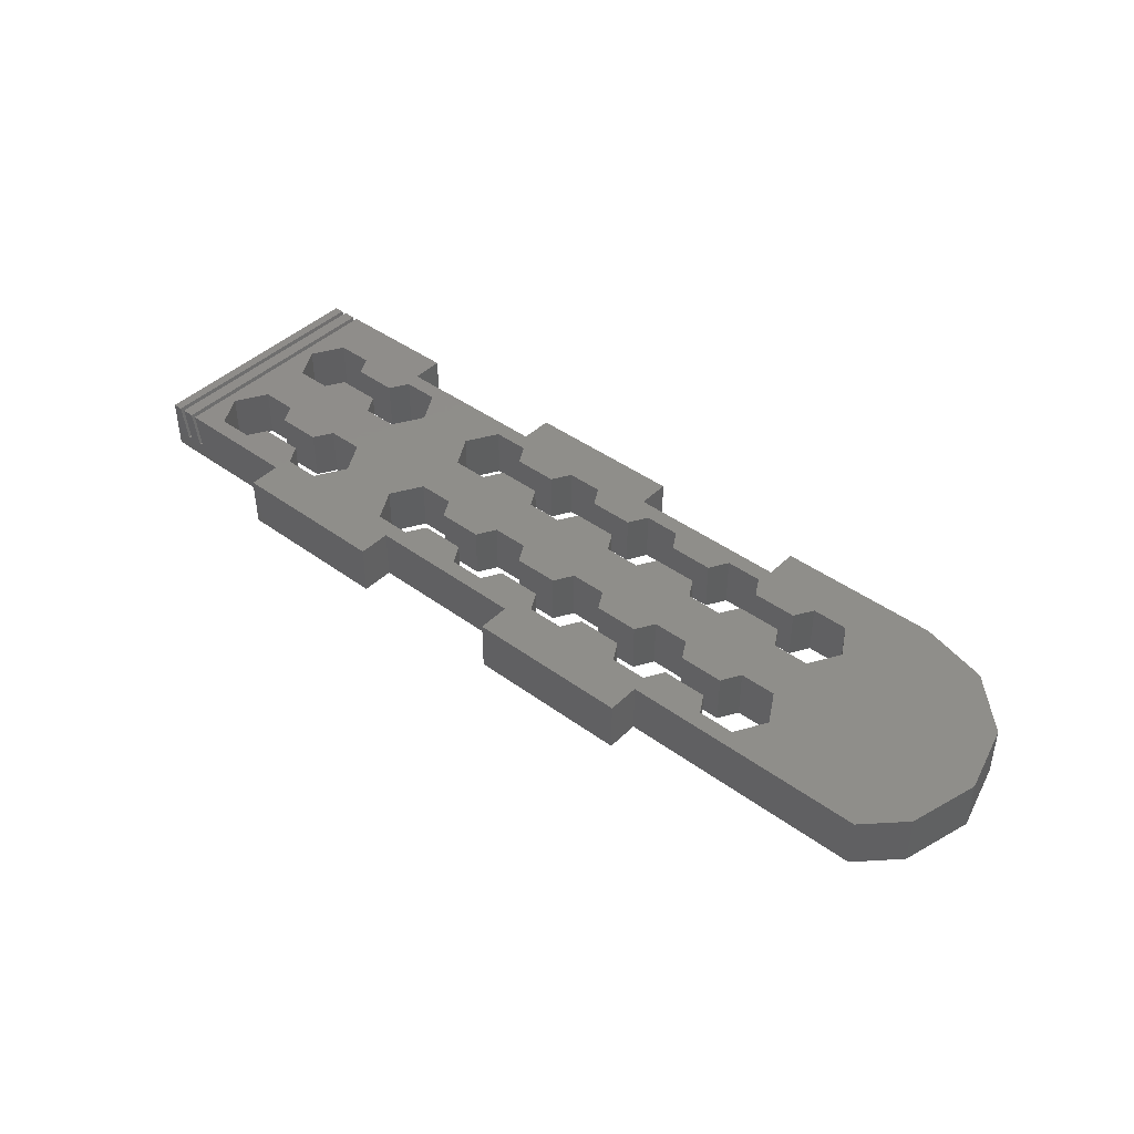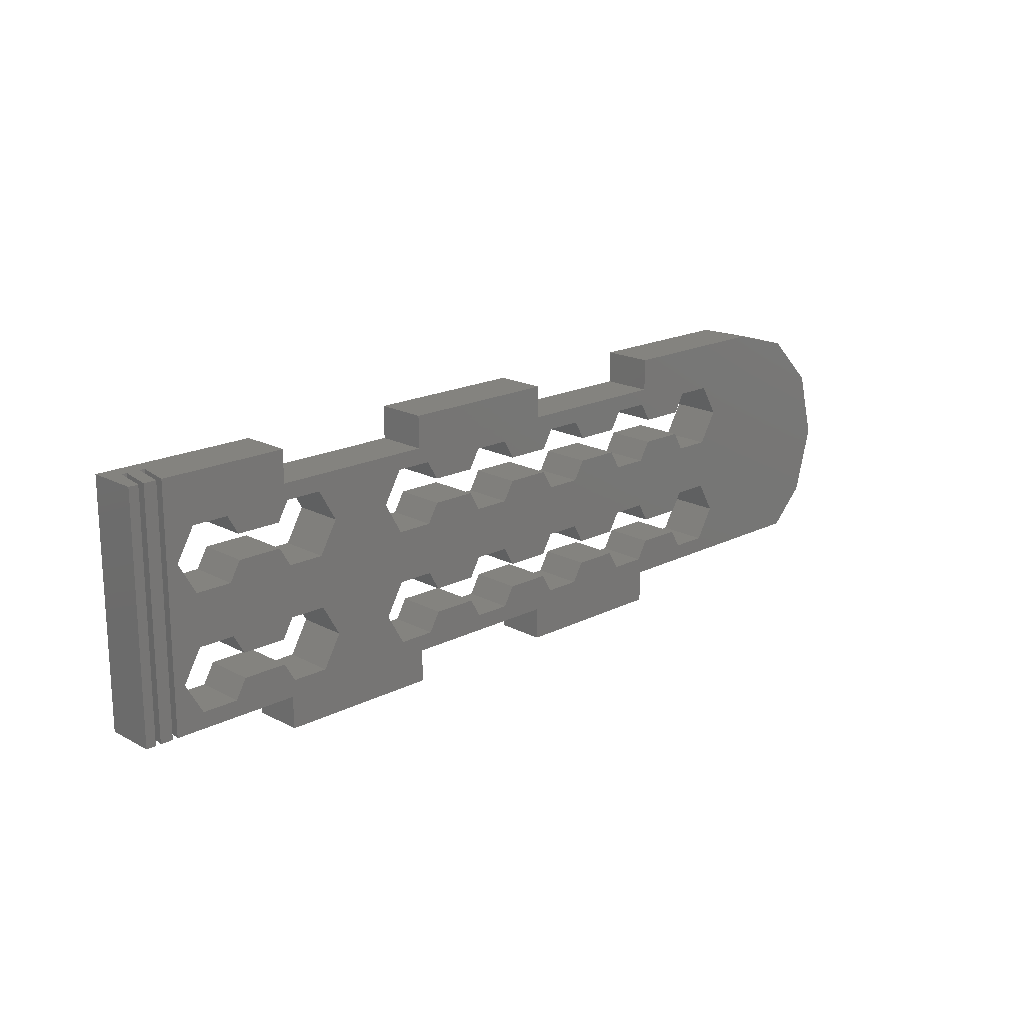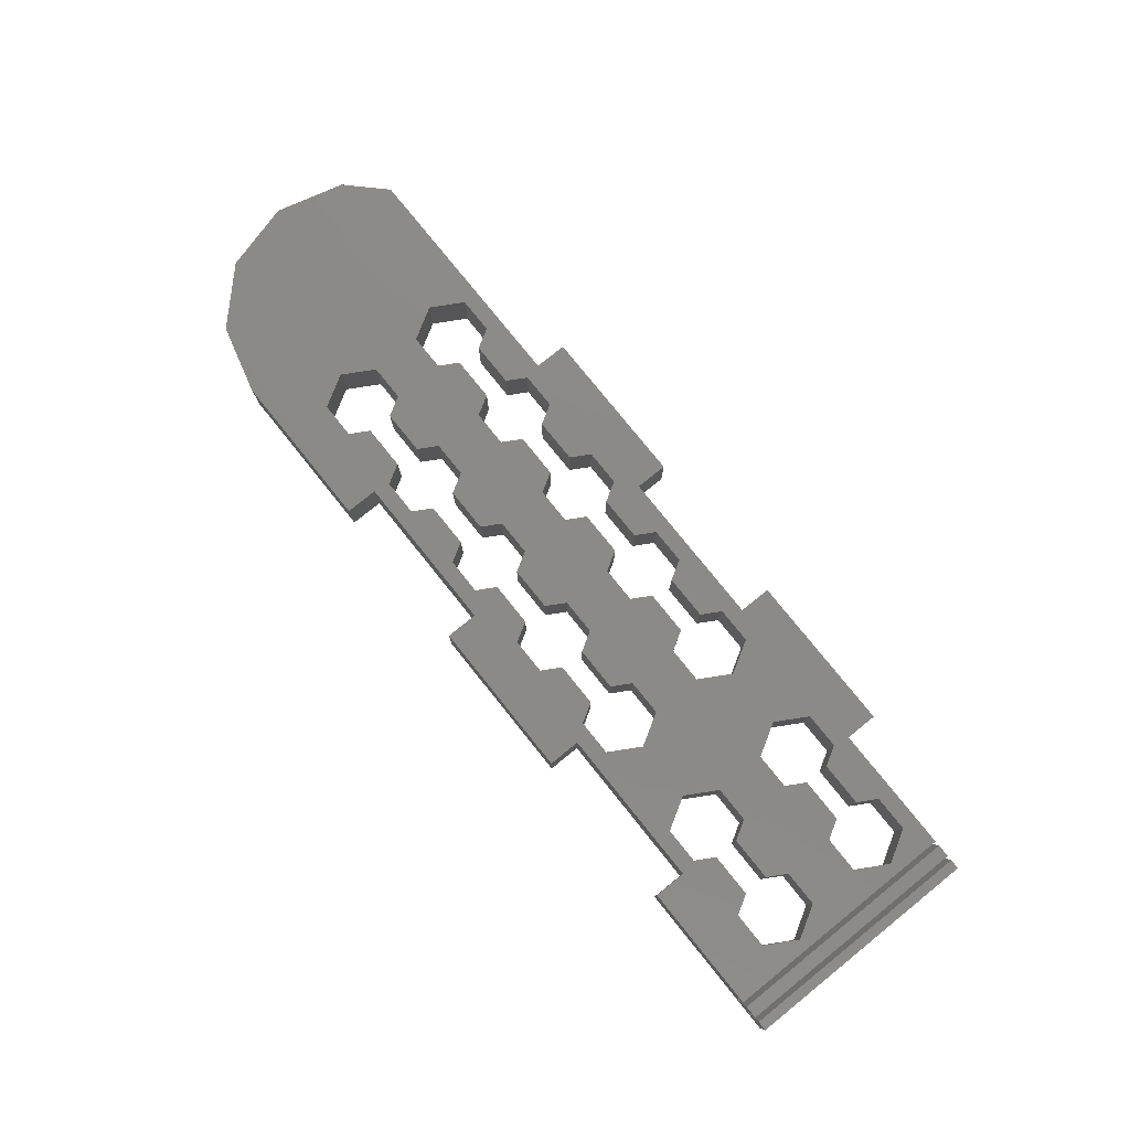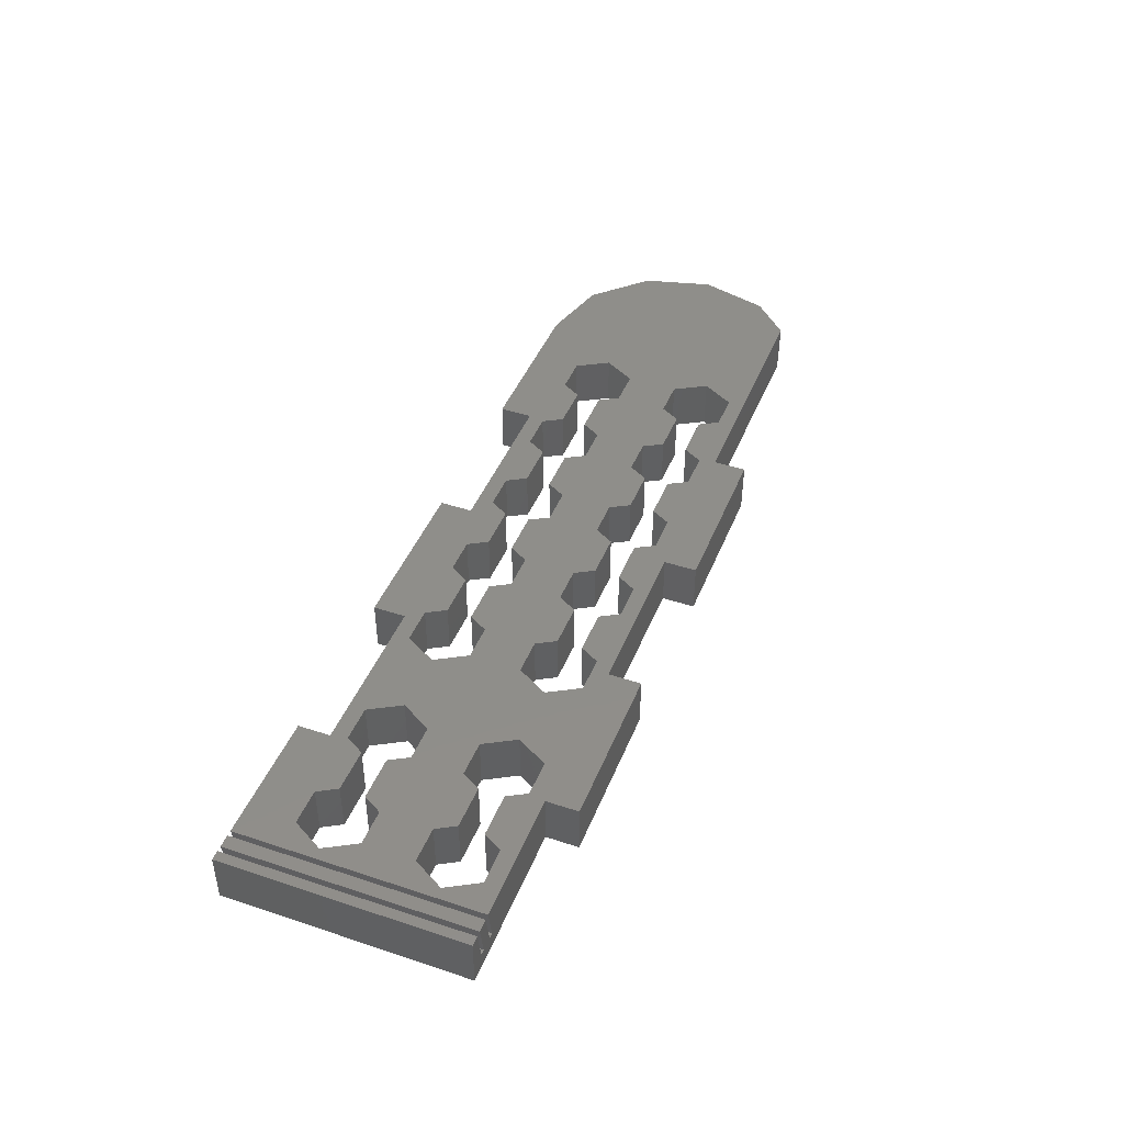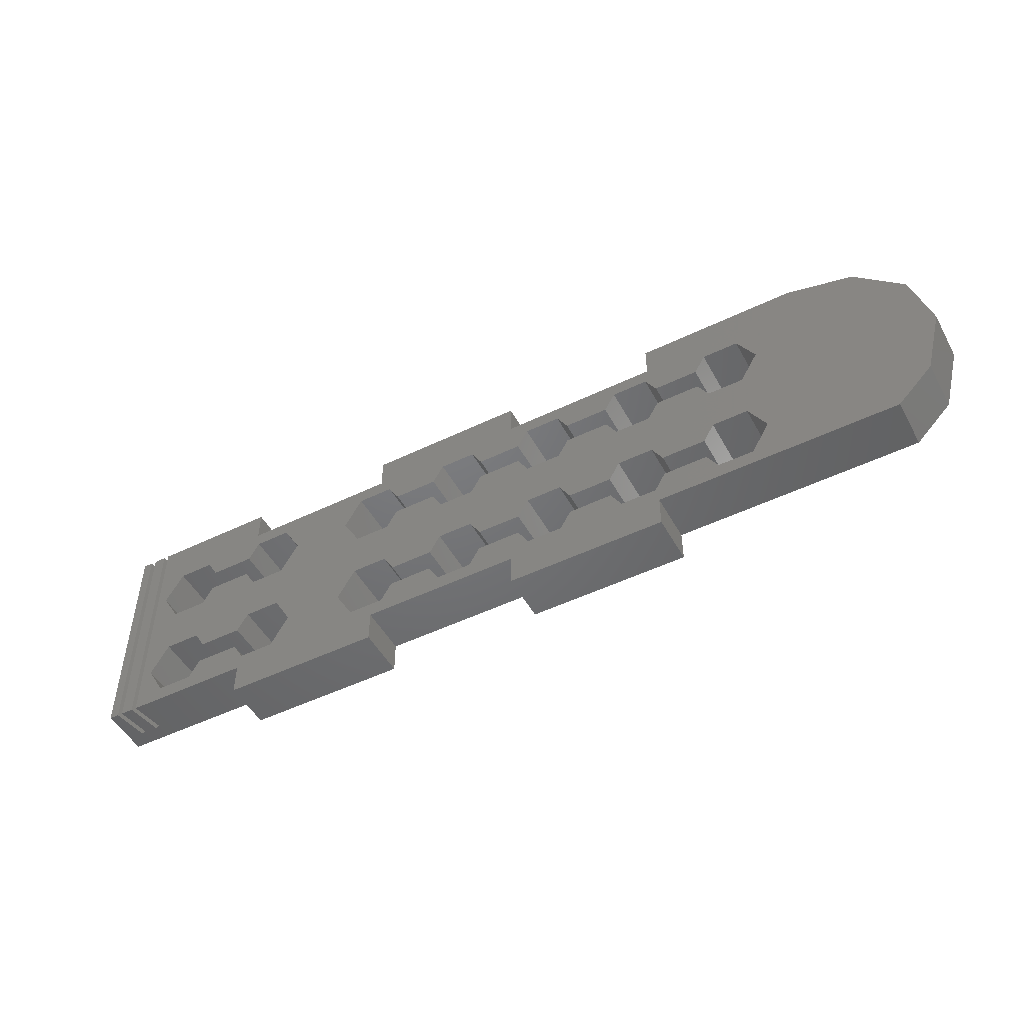
<metadata>
{"format":"stl","ext":"stl","renderer":"f3d","projection":"perspective","resolution":1024,"background":"white","views":[{"elev":42.6,"azim":41.1,"up":"+Z"},{"elev":18.3,"azim":-44.2,"up":"+Y"},{"elev":78.4,"azim":-128.8,"up":"+Z"},{"elev":44.1,"azim":-68.8,"up":"+Z"},{"elev":-49.6,"azim":28.1,"up":"+Y"}]}
</metadata>
<code>
# stl→obj: 272 verts, 556 faces
v 16.2 37.27 8.4
v 26.68 39.93 8.4
v 26.68 45.27 8.4
v 18.02 34.12 8.4
v 25.38 34.12 8.4
v 5.403 45.27 8.4
v 5.403 5.34 8.4
v 7.2 32.07 8.4
v 10.2 37.27 8.4
v 25.38 11.15 8.4
v 26.7 5.34 8.4
v 27.2 8.004 8.4
v 18.02 11.15 8.4
v 16.2 8.004 8.4
v 10.2 8.004 8.4
v 7.2 13.2 8.4
v 33.2 18.4 8.4
v 49.3 18.4 8.4
v 33.2 26.87 8.4
v 36.2 13.2 8.4
v 27.2 26.87 8.4
v 27.2 18.4 8.4
v 16.2 26.87 8.4
v 25.38 30.02 8.4
v 18.02 30.02 8.4
v 16.2 18.4 8.4
v 25.38 15.25 8.4
v 18.02 15.25 8.4
v 10.2 26.87 8.4
v 10.2 18.4 8.4
v 72.3 37.27 8.4
v 80.08 39.93 8.4
v 80.08 45.27 8.4
v 74.12 34.12 8.4
v 66.3 37.27 8.4
v 57.12 34.12 8.4
v 64.48 34.12 8.4
v 53.42 45.27 8.4
v 55.3 37.27 8.4
v 53.42 39.93 8.4
v 49.3 37.27 8.4
v 49.3 26.87 8.4
v 36.2 32.07 8.4
v 46.3 32.07 8.4
v 33.2 37.27 8.4
v 27.2 37.27 8.4
v 74.12 11.15 8.4
v 80.1 5.34 8.4
v 81.48 11.15 8.4
v 72.3 8.004 8.4
v 66.3 8.004 8.4
v 57.12 11.15 8.4
v 64.48 11.15 8.4
v 55.3 8.004 8.4
v 53.4 5.34 8.4
v 49.3 8.004 8.4
v 53.4 0 8.4
v 33.2 8.004 8.4
v 46.3 13.2 8.4
v 26.7 0 8.4
v 123.3 26.87 8.4
v 126.3 13.2 8.4
v 126.3 32.07 8.4
v 123.3 18.4 8.4
v 117.3 26.87 8.4
v 117.3 18.4 8.4
v 106.3 26.87 8.4
v 115.5 30.02 8.4
v 108.1 30.02 8.4
v 106.3 18.4 8.4
v 115.5 15.25 8.4
v 108.1 15.25 8.4
v 100.3 26.87 8.4
v 100.3 18.4 8.4
v 89.3 26.87 8.4
v 98.48 30.02 8.4
v 91.12 30.02 8.4
v 89.3 18.4 8.4
v 98.48 15.25 8.4
v 91.12 15.25 8.4
v 83.3 26.87 8.4
v 83.3 18.4 8.4
v 72.3 26.87 8.4
v 81.48 30.02 8.4
v 74.12 30.02 8.4
v 72.3 18.4 8.4
v 81.48 15.25 8.4
v 74.12 15.25 8.4
v 66.3 26.87 8.4
v 66.3 18.4 8.4
v 55.3 26.87 8.4
v 64.48 30.02 8.4
v 57.12 30.02 8.4
v 55.3 18.4 8.4
v 64.48 15.25 8.4
v 57.12 15.25 8.4
v 133.5 45.27 8.4
v 123.3 37.27 8.4
v 117.3 37.27 8.4
v 106.8 39.93 8.4
v 115.5 34.12 8.4
v 106.8 45.27 8.4
v 108.1 34.12 8.4
v 106.3 37.27 8.4
v 100.3 37.27 8.4
v 91.12 34.12 8.4
v 98.48 34.12 8.4
v 89.3 37.27 8.4
v 83.3 37.27 8.4
v 81.48 34.12 8.4
v 156.1 22.64 8.4
v 153.1 33.95 8.4
v 153.1 11.32 8.4
v 144.8 42.24 8.4
v 147.1 5.34 8.4
v 123.3 8.004 8.4
v 106.8 5.34 8.4
v 117.3 8.004 8.4
v 115.5 11.15 8.4
v 108.1 11.15 8.4
v 106.3 8.004 8.4
v 100.3 8.004 8.4
v 106.8 0 8.4
v 91.12 11.15 8.4
v 98.48 11.15 8.4
v 89.3 8.004 8.4
v 80.1 0 8.4
v 83.3 8.004 8.4
v 0 45.27 8.4
v 1.61 5.34 8.4
v 1.61 45.27 8.4
v 0 5.34 8.4
v 2.463 45.27 8.4
v 4.55 5.34 8.4
v 4.55 45.27 8.4
v 2.463 5.34 8.4
v 33.2 26.87 0
v 49.3 26.87 0
v 33.2 18.4 0
v 36.2 32.07 0
v 27.2 18.4 0
v 27.2 26.87 0
v 16.2 18.4 0
v 25.38 15.25 0
v 18.02 15.25 0
v 16.2 26.87 0
v 25.38 30.02 0
v 18.02 30.02 0
v 10.2 18.4 0
v 10.2 26.87 0
v 7.2 13.2 0
v 7.2 32.07 0
v 53.4 0 0
v 49.3 8.004 0
v 53.4 5.34 0
v 33.2 8.004 0
v 49.3 18.4 0
v 46.3 13.2 0
v 36.2 13.2 0
v 26.7 0 0
v 26.7 5.34 0
v 27.2 8.004 0
v 25.38 11.15 0
v 18.02 11.15 0
v 16.2 8.004 0
v 10.2 8.004 0
v 0 5.34 0
v 49.3 37.27 0
v 53.42 39.93 0
v 55.3 37.27 0
v 46.3 32.07 0
v 33.2 37.27 0
v 26.68 39.93 0
v 27.2 37.27 0
v 25.38 34.12 0
v 18.02 34.12 0
v 16.2 37.27 0
v 26.68 45.27 0
v 0 45.27 0
v 10.2 37.27 0
v 100.3 8.004 0
v 106.8 5.34 0
v 106.8 0 0
v 106.3 8.004 0
v 91.12 11.15 0
v 98.48 11.15 0
v 89.3 8.004 0
v 80.1 0 0
v 83.3 8.004 0
v 80.1 5.34 0
v 81.48 11.15 0
v 74.12 11.15 0
v 72.3 8.004 0
v 66.3 8.004 0
v 57.12 11.15 0
v 64.48 11.15 0
v 55.3 8.004 0
v 106.3 37.27 0
v 106.8 39.93 0
v 108.1 34.12 0
v 100.3 37.27 0
v 91.12 34.12 0
v 98.48 34.12 0
v 89.3 37.27 0
v 80.08 39.93 0
v 83.3 37.27 0
v 81.48 34.12 0
v 74.12 34.12 0
v 72.3 37.27 0
v 80.08 45.27 0
v 66.3 37.27 0
v 57.12 34.12 0
v 64.48 34.12 0
v 53.42 45.27 0
v 123.3 18.4 0
v 126.3 32.07 0
v 126.3 13.2 0
v 123.3 26.87 0
v 117.3 18.4 0
v 117.3 26.87 0
v 106.3 18.4 0
v 115.5 15.25 0
v 108.1 15.25 0
v 106.3 26.87 0
v 115.5 30.02 0
v 108.1 30.02 0
v 100.3 18.4 0
v 100.3 26.87 0
v 89.3 18.4 0
v 98.48 15.25 0
v 91.12 15.25 0
v 89.3 26.87 0
v 98.48 30.02 0
v 91.12 30.02 0
v 83.3 18.4 0
v 83.3 26.87 0
v 72.3 18.4 0
v 81.48 15.25 0
v 74.12 15.25 0
v 72.3 26.87 0
v 81.48 30.02 0
v 74.12 30.02 0
v 66.3 18.4 0
v 66.3 26.87 0
v 55.3 18.4 0
v 64.48 15.25 0
v 57.12 15.25 0
v 55.3 26.87 0
v 64.48 30.02 0
v 57.12 30.02 0
v 156.1 22.64 0
v 153.1 11.32 0
v 147.1 5.34 0
v 153.1 33.95 0
v 144.8 42.24 0
v 123.3 8.004 0
v 115.5 11.15 0
v 117.3 8.004 0
v 108.1 11.15 0
v 133.5 45.27 0
v 123.3 37.27 0
v 117.3 37.27 0
v 115.5 34.12 0
v 106.8 45.27 0
v 6.408 45.27 2.701
v 5.581 45.27 2.555
v 3.468 45.27 2.701
v 2.641 45.27 2.555
v 6.408 5.34 2.701
v 5.581 5.34 2.555
v 3.468 5.34 2.701
v 2.641 5.34 2.555
f 1 2 3
f 4 2 1
f 2 4 5
f 6 1 3
f 7 8 6
f 9 6 8
f 1 6 9
f 10 11 12
f 13 11 10
f 14 11 13
f 7 14 15
f 14 7 11
f 16 7 15
f 8 7 16
f 17 18 19
f 18 17 20
f 21 17 19
f 21 22 17
f 23 21 24
f 21 23 22
f 23 24 25
f 26 22 23
f 22 26 27
f 27 26 28
f 29 26 23
f 29 30 26
f 8 30 29
f 30 8 16
f 31 32 33
f 32 31 34
f 33 35 31
f 35 36 37
f 38 35 33
f 35 39 36
f 35 38 39
f 40 39 38
f 40 41 39
f 42 19 18
f 41 43 44
f 45 41 40
f 41 45 43
f 2 45 40
f 45 2 46
f 46 2 5
f 47 48 49
f 50 48 47
f 51 48 50
f 52 51 53
f 54 51 52
f 55 51 54
f 51 55 48
f 56 55 54
f 56 57 55
f 58 56 59
f 18 20 59
f 58 59 20
f 56 58 57
f 11 58 12
f 60 58 11
f 58 60 57
f 61 62 63
f 61 64 62
f 65 64 61
f 65 66 64
f 67 65 68
f 65 67 66
f 67 68 69
f 70 66 67
f 66 70 71
f 71 70 72
f 73 70 67
f 73 74 70
f 75 73 76
f 73 75 74
f 75 76 77
f 78 74 75
f 74 78 79
f 79 78 80
f 81 78 75
f 81 82 78
f 83 81 84
f 81 83 82
f 83 84 85
f 86 82 83
f 82 86 87
f 87 86 88
f 89 86 83
f 89 90 86
f 91 89 92
f 89 91 90
f 91 92 93
f 94 90 91
f 90 94 95
f 95 94 96
f 42 94 91
f 42 18 94
f 43 42 44
f 19 42 43
f 97 98 63
f 97 99 98
f 100 101 99
f 102 99 97
f 99 102 100
f 101 100 103
f 100 104 103
f 100 105 104
f 105 106 107
f 108 105 100
f 105 108 106
f 32 108 100
f 108 32 109
f 32 110 109
f 110 32 34
f 63 111 112
f 111 62 113
f 63 112 114
f 63 114 97
f 111 63 62
f 113 62 115
f 116 115 62
f 117 116 118
f 117 119 120
f 116 117 115
f 119 117 118
f 121 117 120
f 122 117 121
f 117 122 123
f 124 122 125
f 126 122 124
f 122 126 123
f 127 126 128
f 48 128 49
f 127 128 48
f 126 127 123
f 129 130 131
f 130 129 132
f 133 134 135
f 134 133 136
f 137 138 139
f 138 137 140
f 141 137 139
f 141 142 137
f 143 141 144
f 141 143 142
f 143 144 145
f 146 142 143
f 142 146 147
f 147 146 148
f 149 146 143
f 149 150 146
f 151 150 149
f 150 151 152
f 153 154 155
f 156 154 153
f 157 139 138
f 154 156 158
f 158 156 159
f 160 156 153
f 156 160 161
f 156 161 162
f 161 163 162
f 161 164 163
f 161 165 164
f 161 166 165
f 151 167 152
f 166 167 151
f 167 166 161
f 168 169 170
f 138 140 171
f 140 168 171
f 172 168 140
f 168 172 169
f 173 172 174
f 172 173 169
f 175 173 174
f 176 173 175
f 173 176 177
f 173 177 178
f 179 177 180
f 177 179 178
f 152 179 180
f 179 152 167
f 181 182 183
f 182 181 184
f 181 185 186
f 187 181 183
f 181 187 185
f 188 187 183
f 187 188 189
f 190 189 188
f 189 190 191
f 190 192 191
f 190 193 192
f 190 194 193
f 194 195 196
f 194 197 195
f 155 194 190
f 194 155 197
f 197 155 154
f 198 199 200
f 201 199 198
f 202 201 203
f 204 201 202
f 201 204 199
f 205 204 206
f 204 205 199
f 207 205 206
f 208 205 207
f 209 205 208
f 205 209 210
f 211 210 209
f 212 211 213
f 170 211 212
f 214 211 170
f 214 170 169
f 211 214 210
f 215 216 217
f 215 218 216
f 219 218 215
f 219 220 218
f 221 219 222
f 219 221 220
f 221 222 223
f 224 220 221
f 220 224 225
f 225 224 226
f 227 224 221
f 227 228 224
f 229 227 230
f 227 229 228
f 229 230 231
f 232 228 229
f 228 232 233
f 233 232 234
f 235 232 229
f 235 236 232
f 237 235 238
f 235 237 236
f 237 238 239
f 240 236 237
f 236 240 241
f 241 240 242
f 243 240 237
f 243 244 240
f 245 243 246
f 243 245 244
f 245 246 247
f 248 244 245
f 244 248 249
f 249 248 250
f 157 248 245
f 157 138 248
f 159 157 158
f 139 157 159
f 217 251 252
f 217 252 253
f 216 251 217
f 254 216 255
f 251 216 254
f 253 256 217
f 182 256 253
f 182 257 258
f 256 182 258
f 257 182 259
f 259 182 184
f 255 216 260
f 261 260 216
f 262 260 261
f 199 263 200
f 263 199 262
f 264 262 199
f 262 264 260
f 167 129 179
f 129 167 132
f 260 102 97
f 102 260 264
f 3 265 6
f 265 179 266
f 179 265 178
f 178 265 3
f 135 267 133
f 266 267 135
f 267 266 268
f 268 129 131
f 268 179 129
f 266 179 268
f 210 38 33
f 38 210 214
f 160 57 60
f 57 160 153
f 188 123 127
f 123 188 183
f 112 255 114
f 255 112 254
f 111 254 112
f 254 111 251
f 113 251 111
f 251 113 252
f 115 252 113
f 252 115 253
f 255 97 114
f 97 255 260
f 269 6 265
f 6 269 7
f 134 266 135
f 266 134 270
f 266 269 265
f 269 266 270
f 271 133 267
f 133 271 136
f 268 271 267
f 271 268 272
f 130 268 131
f 268 130 272
f 165 15 14
f 15 165 166
f 149 26 30
f 26 149 143
f 145 26 143
f 26 145 28
f 16 149 30
f 149 16 151
f 15 151 16
f 151 15 166
f 165 13 164
f 13 165 14
f 156 12 58
f 12 156 162
f 141 17 22
f 17 141 139
f 159 17 139
f 17 159 20
f 27 141 22
f 141 27 144
f 12 163 10
f 163 12 162
f 156 20 159
f 20 156 58
f 197 56 54
f 56 197 154
f 157 94 18
f 94 157 245
f 247 94 245
f 94 247 96
f 59 157 18
f 157 59 158
f 56 158 59
f 158 56 154
f 197 52 195
f 52 197 54
f 243 86 90
f 86 243 237
f 239 86 237
f 86 239 88
f 95 243 90
f 243 95 246
f 51 196 53
f 196 51 194
f 193 51 50
f 51 193 194
f 193 47 192
f 47 193 50
f 235 78 82
f 78 235 229
f 231 78 229
f 78 231 80
f 87 235 82
f 235 87 238
f 128 191 49
f 191 128 189
f 187 128 126
f 128 187 189
f 187 124 185
f 124 187 126
f 184 122 121
f 122 184 181
f 227 70 74
f 70 227 221
f 223 70 221
f 70 223 72
f 79 227 74
f 227 79 230
f 122 186 125
f 186 122 181
f 184 120 259
f 120 184 121
f 219 64 66
f 64 219 215
f 217 64 215
f 64 217 62
f 71 219 66
f 219 71 222
f 118 257 119
f 257 118 258
f 256 118 116
f 118 256 258
f 256 62 217
f 62 256 116
f 146 29 23
f 29 146 150
f 146 25 148
f 25 146 23
f 180 1 9
f 1 180 177
f 176 1 177
f 1 176 4
f 8 180 9
f 180 8 152
f 29 152 8
f 152 29 150
f 137 21 19
f 21 137 142
f 137 43 140
f 43 137 19
f 174 45 46
f 45 174 172
f 140 45 172
f 45 140 43
f 5 174 46
f 174 5 175
f 21 147 24
f 147 21 142
f 248 42 91
f 42 248 138
f 248 93 250
f 93 248 91
f 168 39 41
f 39 168 170
f 212 39 170
f 39 212 36
f 44 168 41
f 168 44 171
f 42 171 44
f 171 42 138
f 240 89 83
f 89 240 244
f 240 85 242
f 85 240 83
f 211 31 35
f 31 211 209
f 208 31 209
f 31 208 34
f 37 211 35
f 211 37 213
f 89 249 92
f 249 89 244
f 232 81 75
f 81 232 236
f 232 77 234
f 77 232 75
f 206 108 109
f 108 206 204
f 202 108 204
f 108 202 106
f 110 206 109
f 206 110 207
f 81 241 84
f 241 81 236
f 224 73 67
f 73 224 228
f 224 69 226
f 69 224 67
f 201 104 105
f 104 201 198
f 200 104 198
f 104 200 103
f 107 201 105
f 201 107 203
f 73 233 76
f 233 73 228
f 218 65 61
f 65 218 220
f 218 63 216
f 63 218 61
f 262 98 99
f 98 262 261
f 216 98 261
f 98 216 63
f 101 262 99
f 262 101 263
f 65 225 68
f 225 65 220
f 145 27 28
f 27 145 144
f 163 13 10
f 13 163 164
f 176 5 4
f 5 176 175
f 147 25 24
f 25 147 148
f 247 95 96
f 95 247 246
f 196 52 53
f 52 196 195
f 239 87 88
f 87 239 238
f 191 47 49
f 47 191 192
f 231 79 80
f 79 231 230
f 186 124 125
f 124 186 185
f 223 71 72
f 71 223 222
f 257 120 119
f 120 257 259
f 212 37 36
f 37 212 213
f 249 93 92
f 93 249 250
f 208 110 34
f 110 208 207
f 241 85 84
f 85 241 242
f 202 107 106
f 107 202 203
f 233 77 76
f 77 233 234
f 200 101 103
f 101 200 263
f 225 69 68
f 69 225 226
f 160 11 161
f 11 160 60
f 132 272 130
f 271 167 270
f 167 272 132
f 271 134 136
f 271 270 134
f 167 271 272
f 269 11 7
f 167 269 270
f 161 269 167
f 269 161 11
f 188 48 190
f 48 188 127
f 57 155 55
f 155 57 153
f 155 48 55
f 48 155 190
f 123 182 117
f 182 123 183
f 182 115 117
f 115 182 253
f 169 2 40
f 2 169 173
f 2 178 3
f 178 2 173
f 169 38 214
f 38 169 40
f 199 32 100
f 32 199 205
f 32 210 33
f 210 32 205
f 199 102 264
f 102 199 100

</code>
